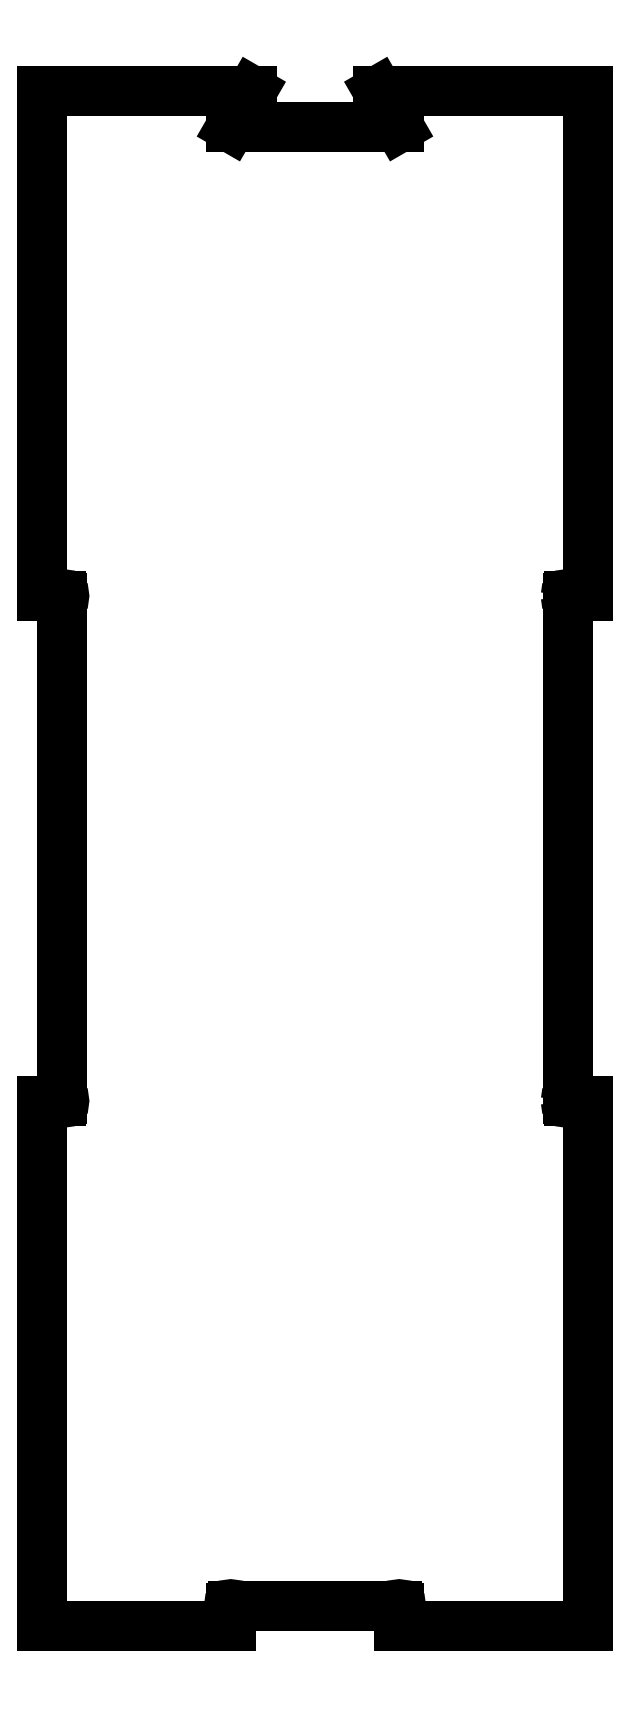
<metadata>
{"format":"dxf","ext":"dxf","renderer":"ezdxf+matplotlib","layout":"modelspace","background":"white","min_lineweight":24,"dpi":150}
</metadata>
<code>
0
SECTION
2
ENTITIES
0
LINE
8
Shape2DView003
10
108
20
429.2
30
0
11
108
21
329.2
31
0
0
LINE
8
Shape2DView003
10
66.5
20
429.2
30
0
11
108
21
429.2
31
0
0
LINE
8
Shape2DView003
10
108
20
329.2
30
0
11
104.3
21
329.2
31
0
0
LINE
8
Shape2DView003
10
70.67
20
422
30
0
11
66.5
21
429.2
31
0
0
LINE
8
Shape2DView003
10
37.33
20
422
30
0
11
70.67
21
422
31
0
0
LINE
8
Shape2DView003
10
41.5
20
429.2
30
0
11
37.33
21
422
31
0
0
LINE
8
Shape2DView003
10
0
20
429.2
30
0
11
41.5
21
429.2
31
0
0
LINE
8
Shape2DView003
10
0
20
329.2
30
0
11
0
21
429.2
31
0
0
LINE
8
Shape2DView003
10
3.65
20
329.2
30
0
11
0
21
329.2
31
0
0
ARC
8
Shape2DView003
10
4
20
329.2
30
0
40
0.35
50
-90
51
180
0
LINE
8
Shape2DView003
10
4
20
229.6
30
0
11
4
21
328.9
31
0
0
ARC
8
Shape2DView003
10
4
20
229.2
30
0
40
0.35
50
180
51
90
0
LINE
8
Shape2DView003
10
0
20
229.2
30
0
11
3.65
21
229.2
31
0
0
LINE
8
Shape2DView003
10
0
20
125.2
30
0
11
0
21
229.2
31
0
0
LINE
8
Shape2DView003
10
37.33
20
125.2
30
0
11
0
21
125.2
31
0
0
LINE
8
Shape2DView003
10
37.33
20
128.9
30
0
11
37.33
21
125.2
31
0
0
ARC
8
Shape2DView003
10
37.33
20
129.2
30
0
40
0.35
50
180
51
-90
0
ARC
8
Shape2DView003
10
37.33
20
129.2
30
0
40
0.35
50
0
51
180
0
LINE
8
Shape2DView003
10
70.32
20
129.2
30
0
11
37.68
21
129.2
31
0
0
ARC
8
Shape2DView003
10
70.67
20
129.2
30
0
40
0.35
50
-90
51
180
0
LINE
8
Shape2DView003
10
70.67
20
125.2
30
0
11
70.67
21
128.9
31
0
0
LINE
8
Shape2DView003
10
108
20
125.2
30
0
11
70.67
21
125.2
31
0
0
LINE
8
Shape2DView003
10
108
20
229.2
30
0
11
108
21
125.2
31
0
0
LINE
8
Shape2DView003
10
104.3
20
229.2
30
0
11
108
21
229.2
31
0
0
ARC
8
Shape2DView003
10
104
20
229.2
30
0
40
0.35
50
180
51
0
0
ARC
8
Shape2DView003
10
104
20
229.2
30
0
40
0.35
50
90
51
180
0
LINE
8
Shape2DView003
10
104
20
328.9
30
0
11
104
21
229.6
31
0
0
ARC
8
Shape2DView003
10
104
20
329.2
30
0
40
0.35
50
180
51
-90
0
ARC
8
Shape2DView003
10
104
20
329.2
30
0
40
0.35
50
0
51
180
0
ENDSEC
0
EOF

</code>
